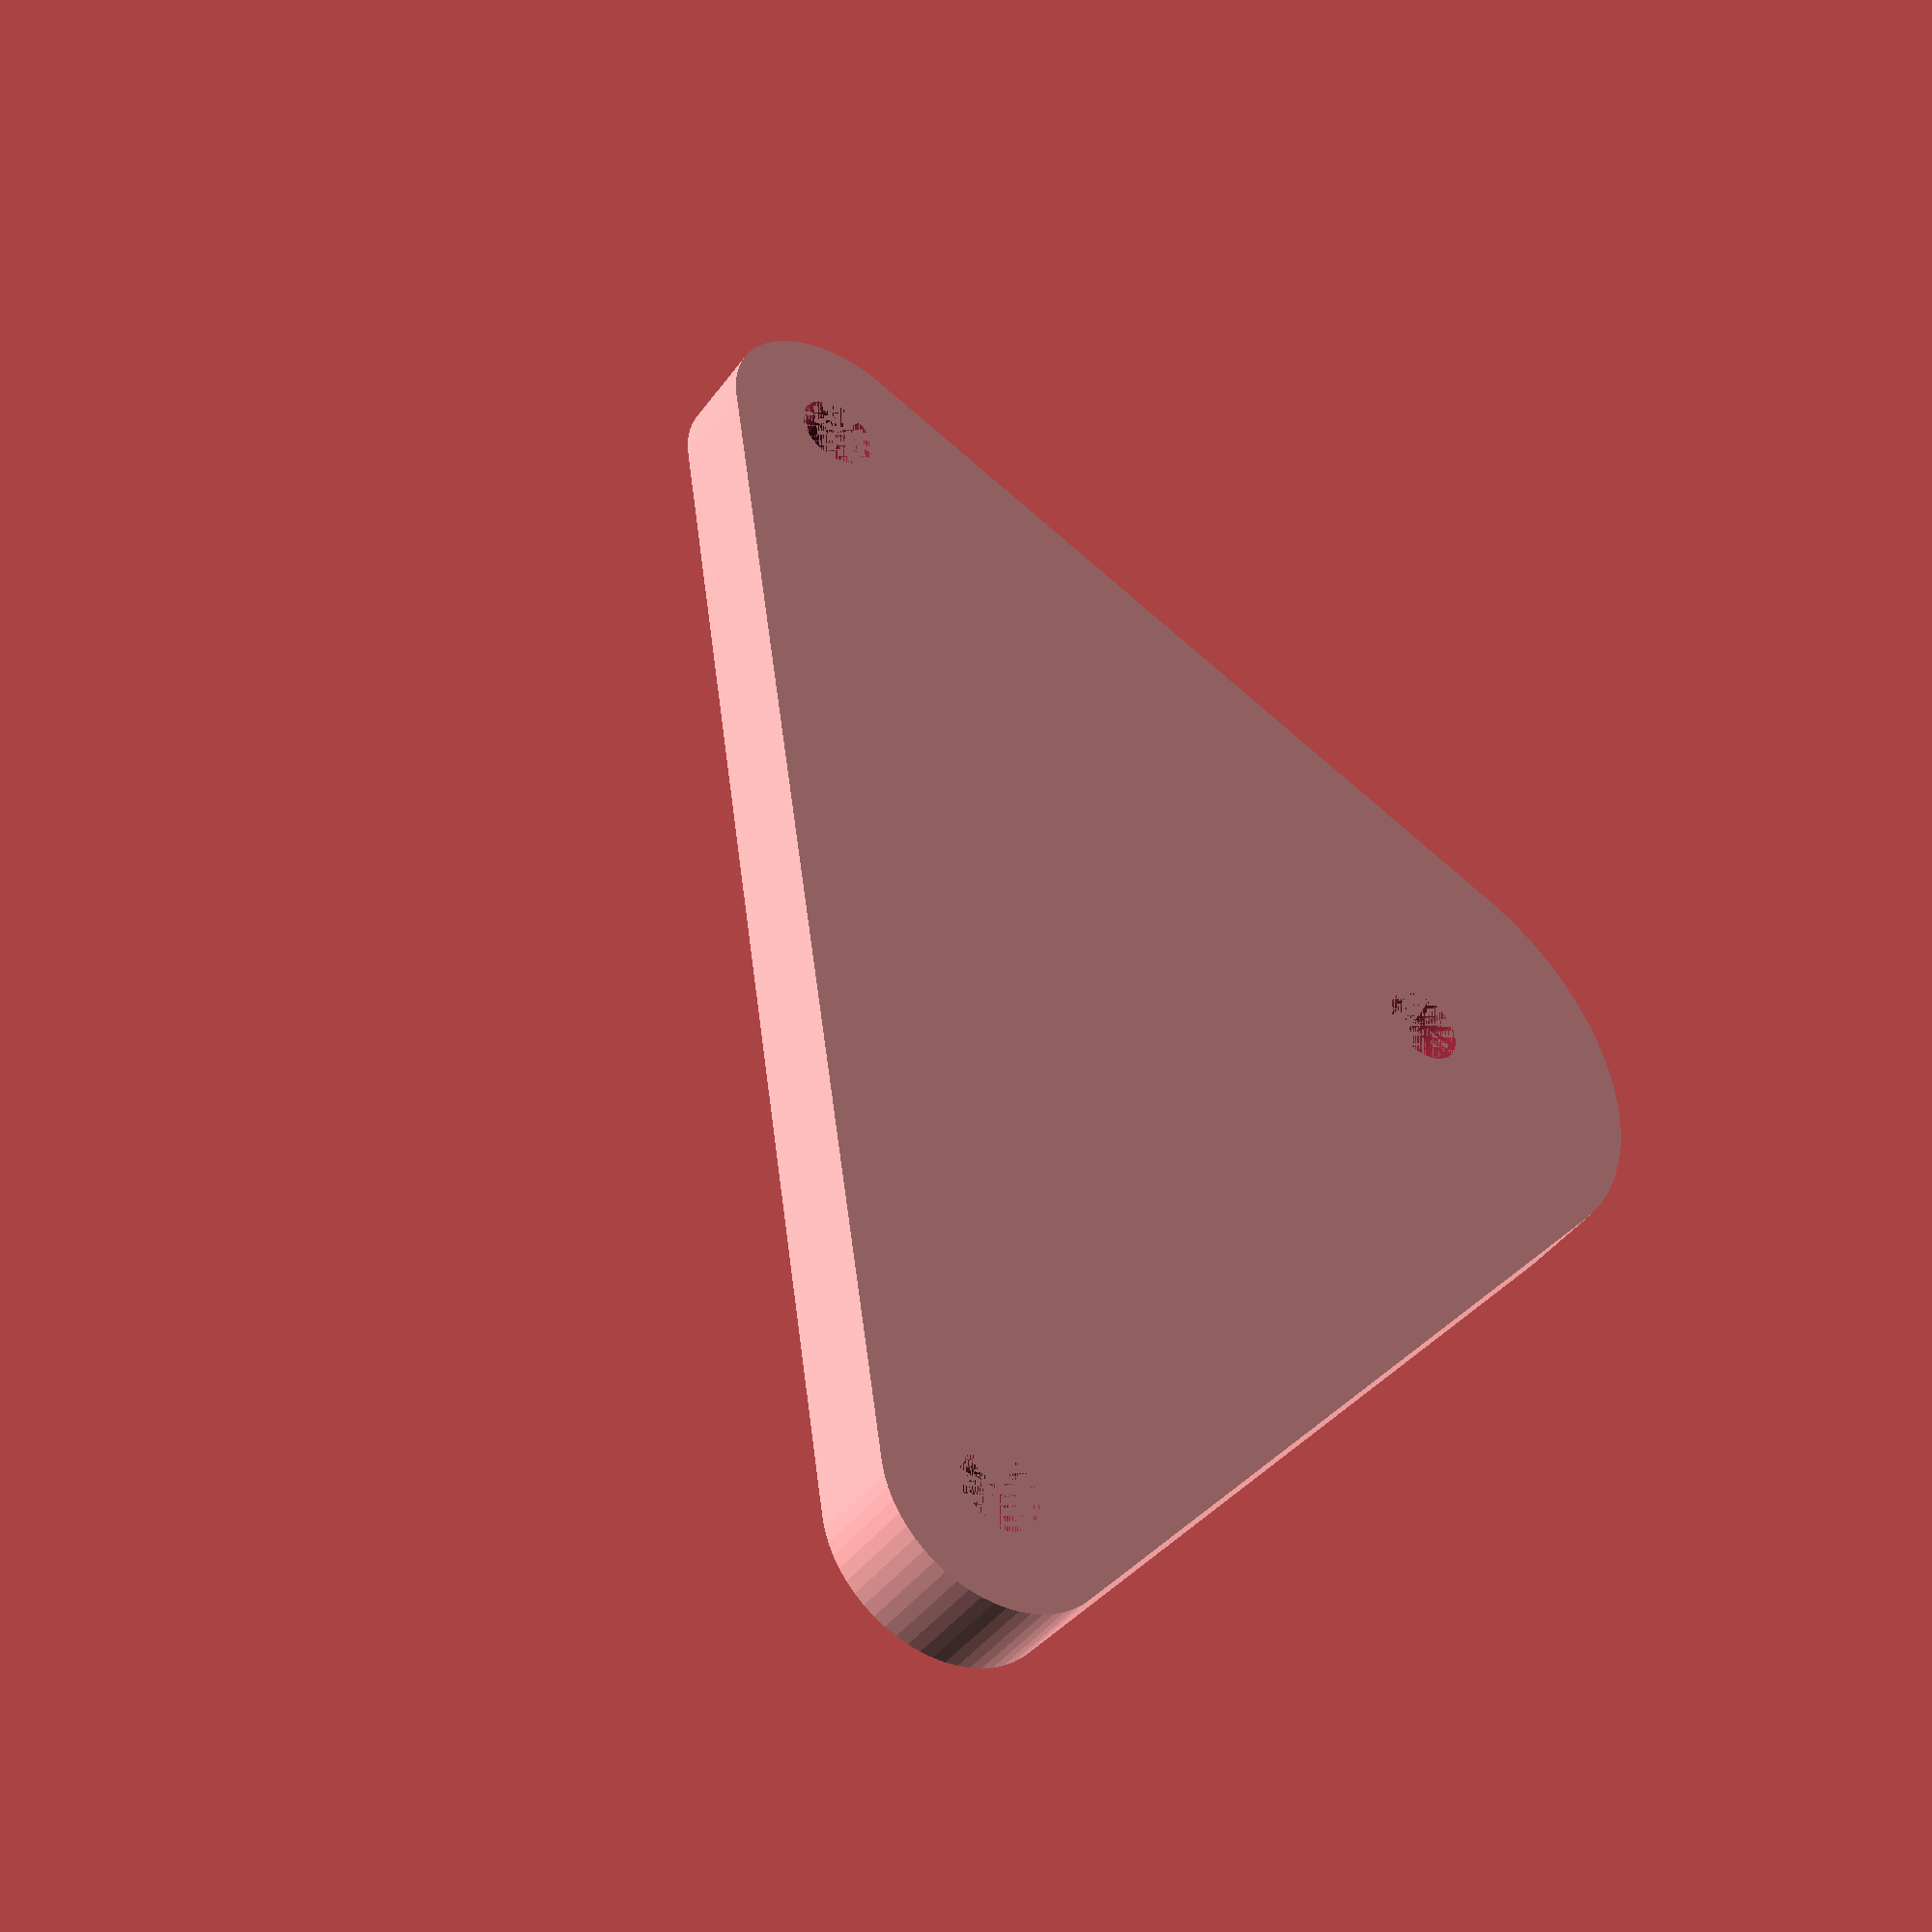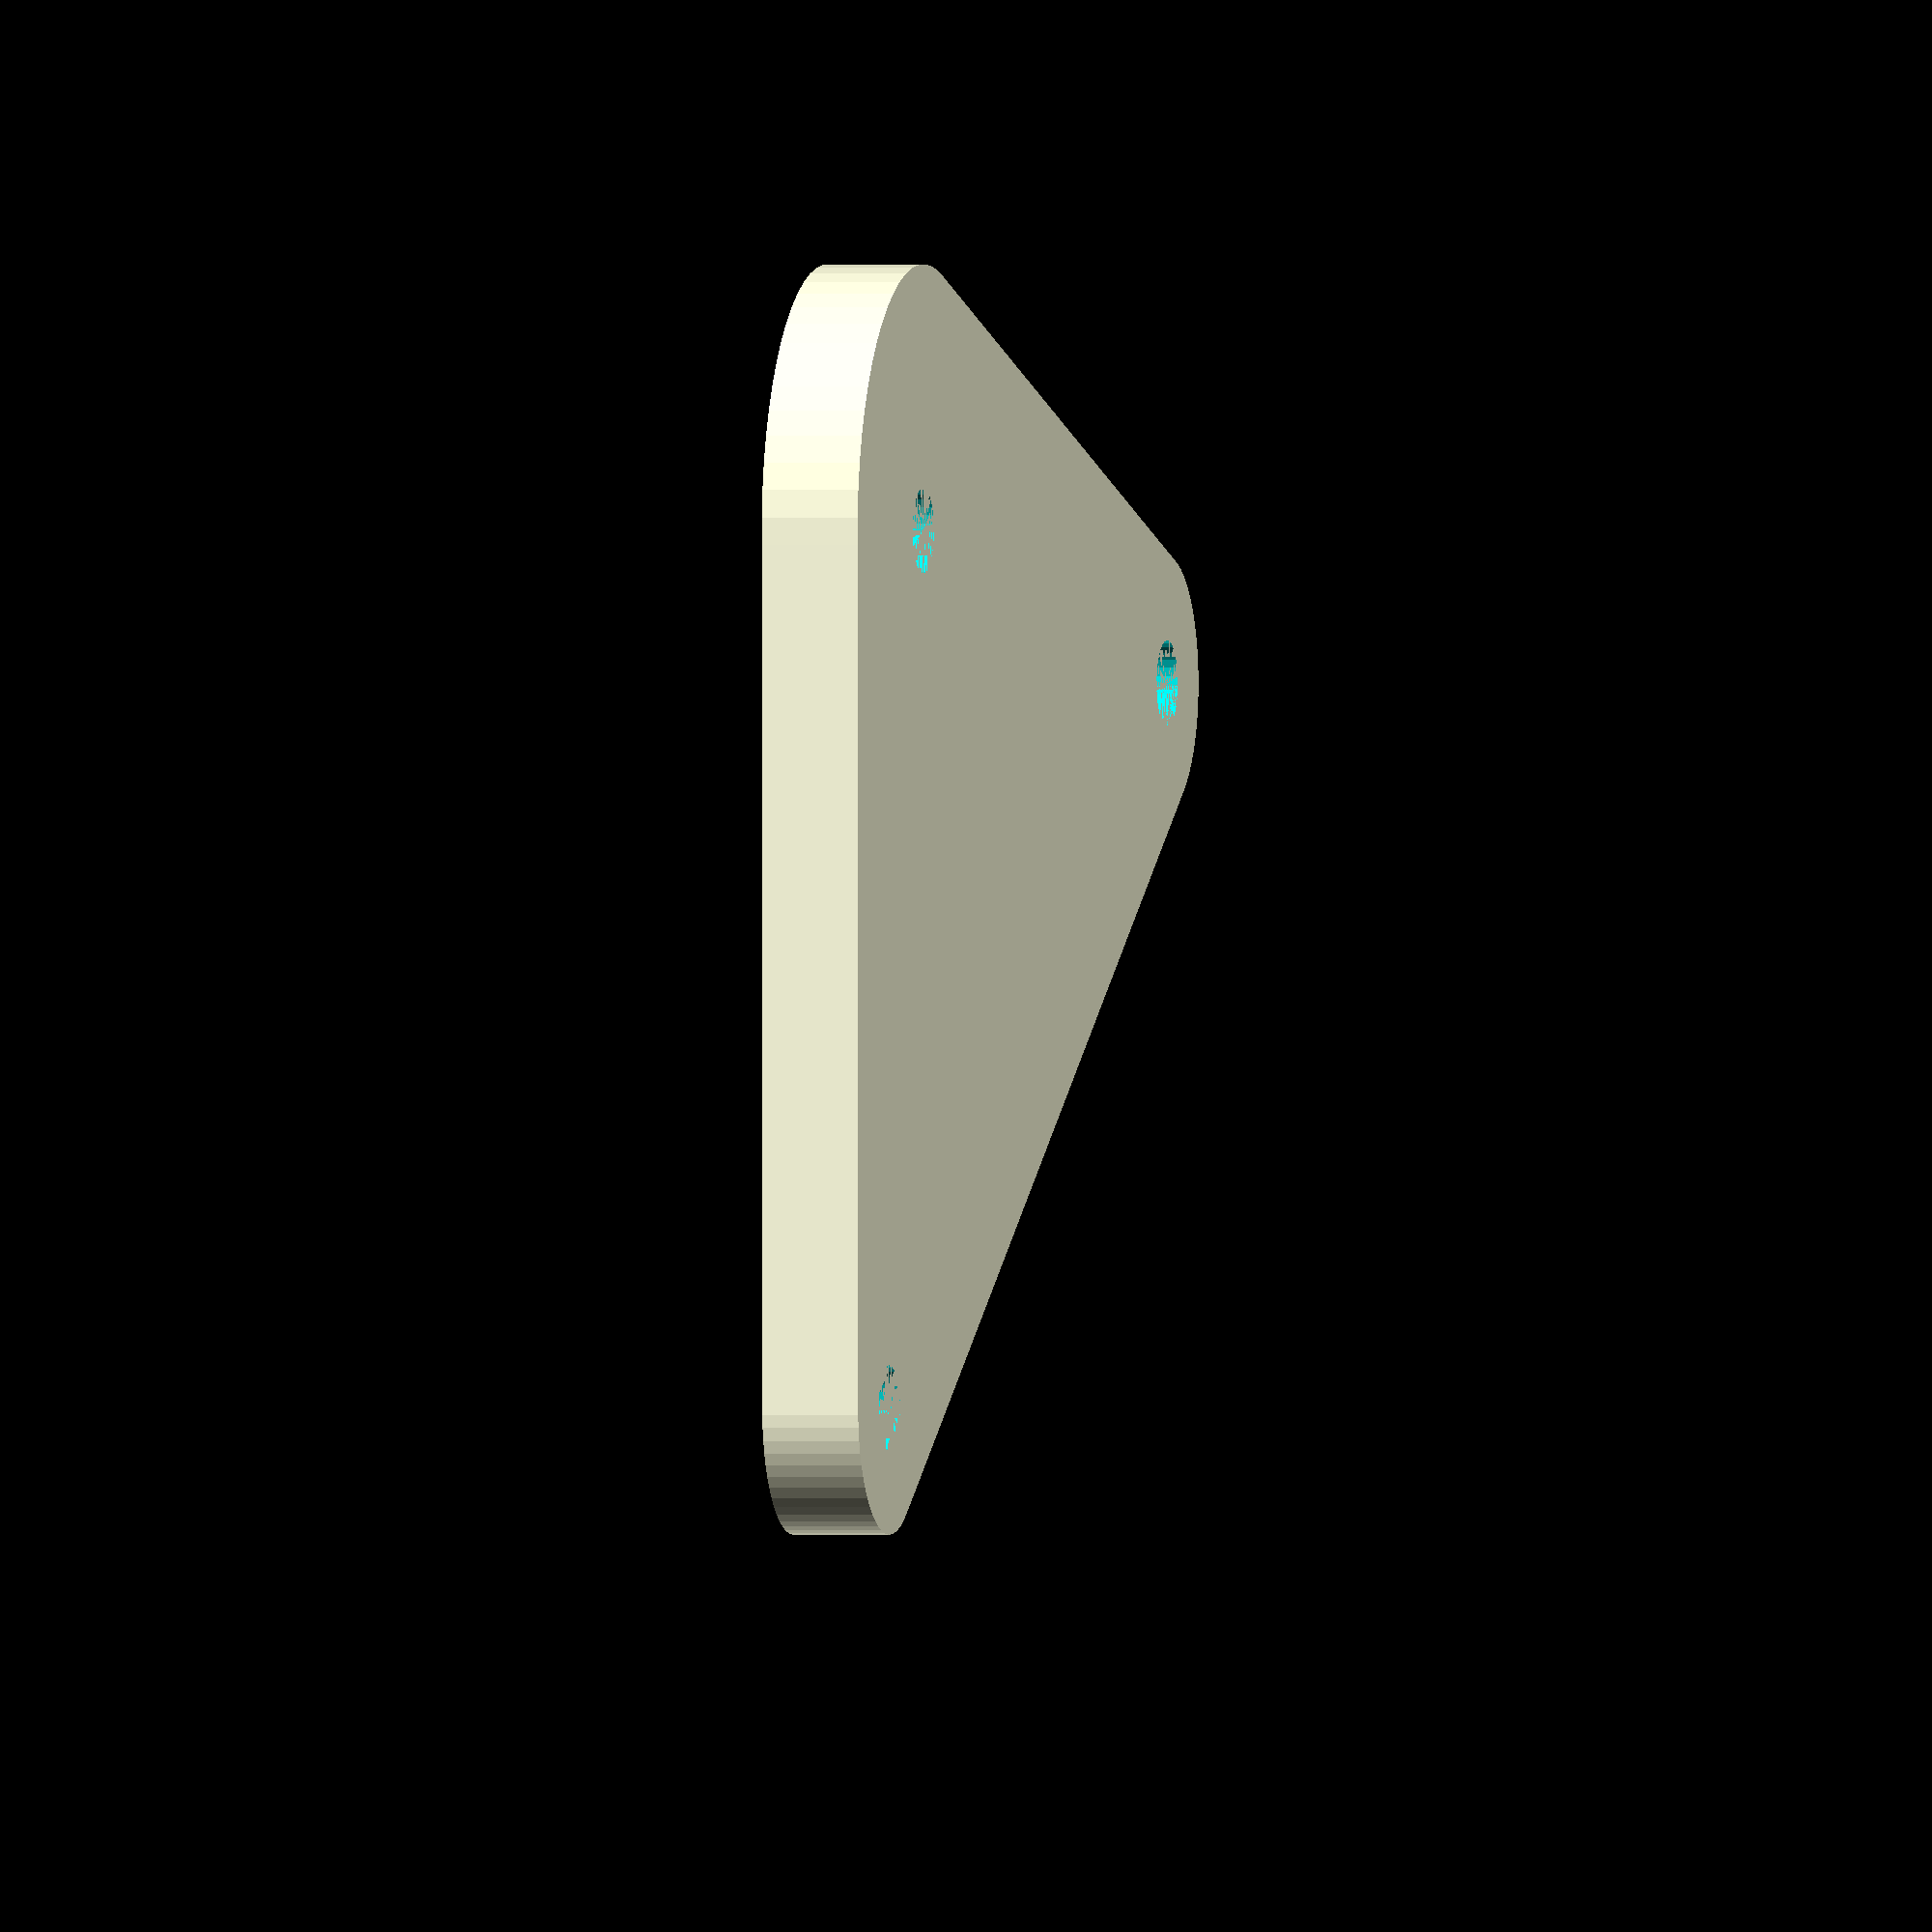
<openscad>
//general
$fn = 30;                  //convexity of general curved faces
thickness = 3.9;             //thickness of arm

//circular servo horn measurements
hornDiameter = 21;             //diameter of the circular horn

//arm specific stuff
armLength =  155;               //horn center to horn center distance for arm length
leverLength = 39.4;             //length of lever bit on end of arm
supportHeight = 35;             //height between the supporting beam and the other beam going to the gripper

pivotDiameter = 10;            //diameter of pivoting end
freeTurning3mm = 3.4;          //diameter of hole for free turning motion

difference(){
   hull(){
      cylinder(d=hornDiameter,h=thickness, $fn = 60);
      translate([0,leverLength,0])
      cylinder(d=pivotDiameter,h=thickness, $fn = 60);
      translate([supportHeight, 0, 0])
      cylinder(d=pivotDiameter, h=thickness, $fn = 60);
   }
   cylinder(d=freeTurning3mm,h=thickness);
   translate([0,leverLength,0])
   cylinder(d=freeTurning3mm,h=thickness);
   translate([supportHeight, 0,0])
   cylinder(d=freeTurning3mm,h=thickness);
}
</openscad>
<views>
elev=43.1 azim=213.0 roll=326.7 proj=p view=wireframe
elev=359.9 azim=98.9 roll=284.3 proj=o view=wireframe
</views>
